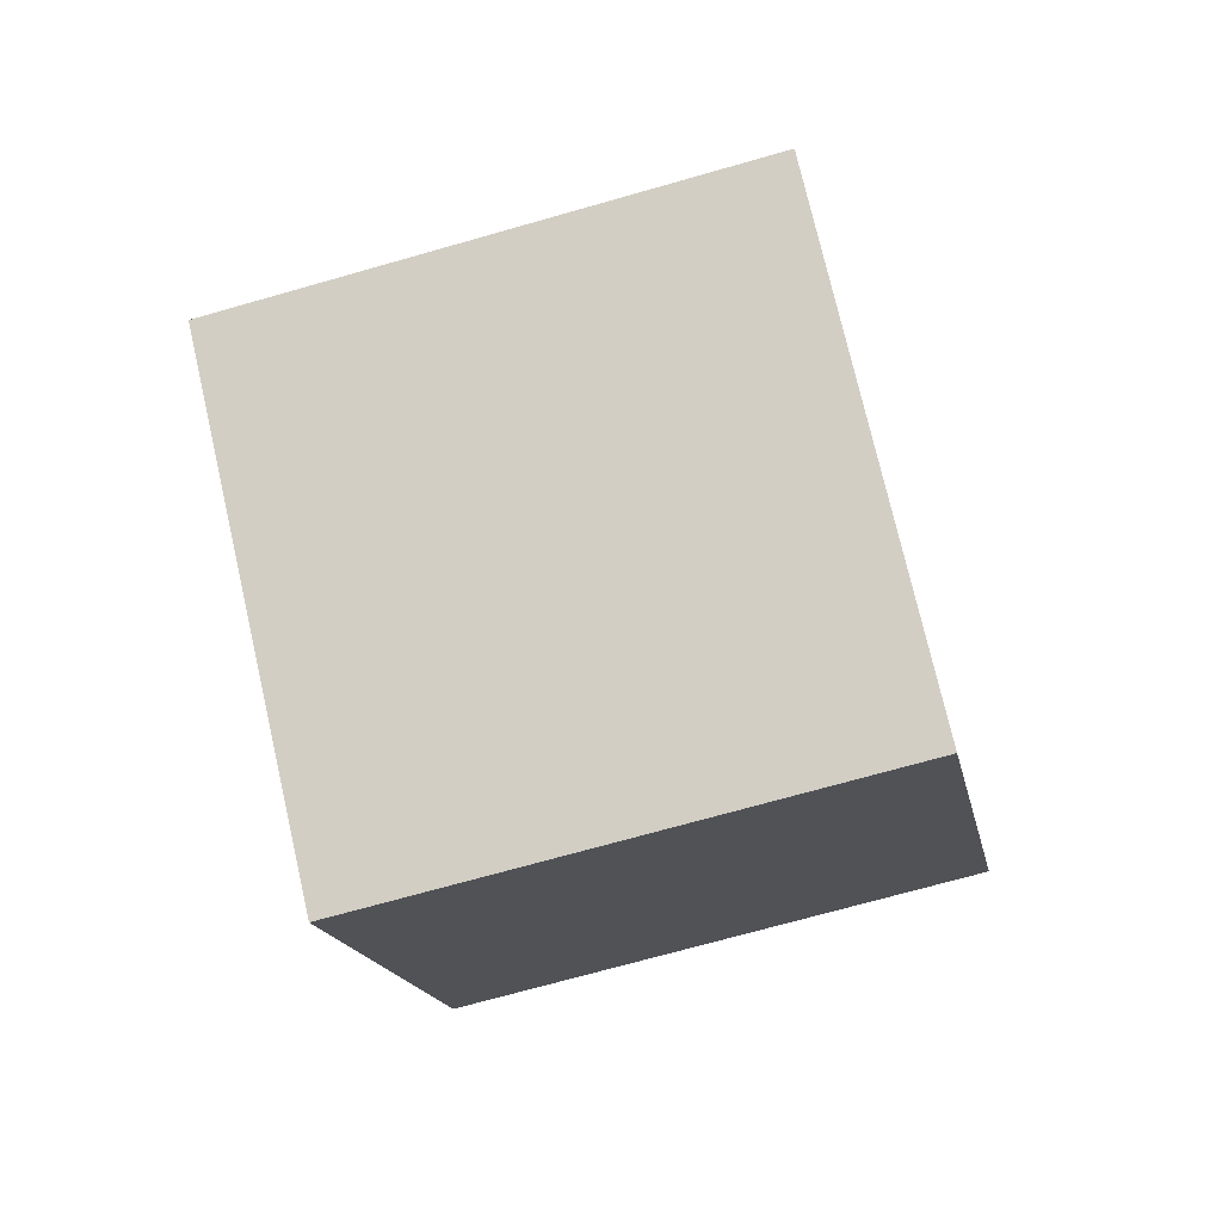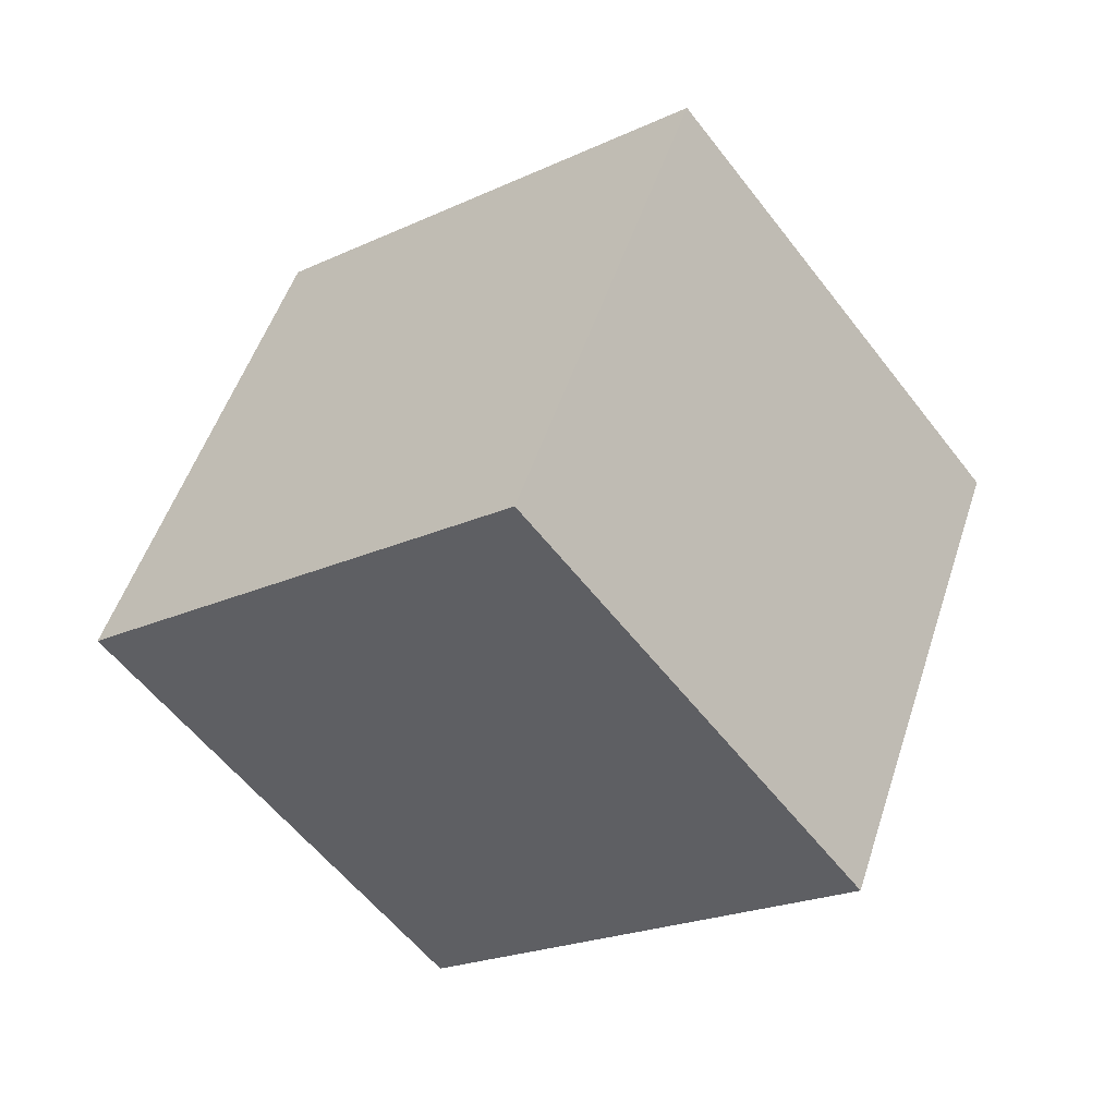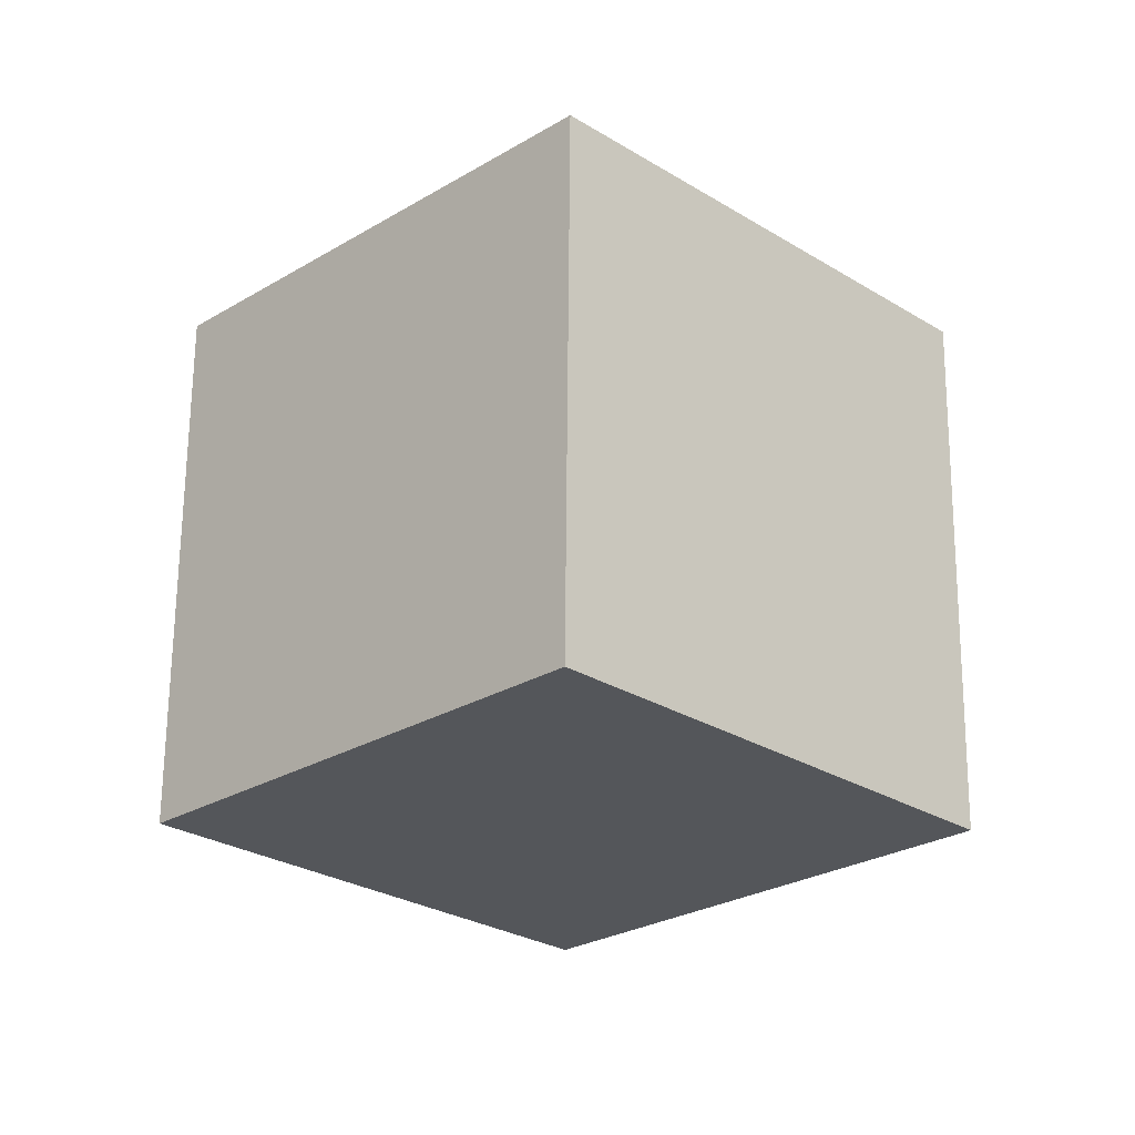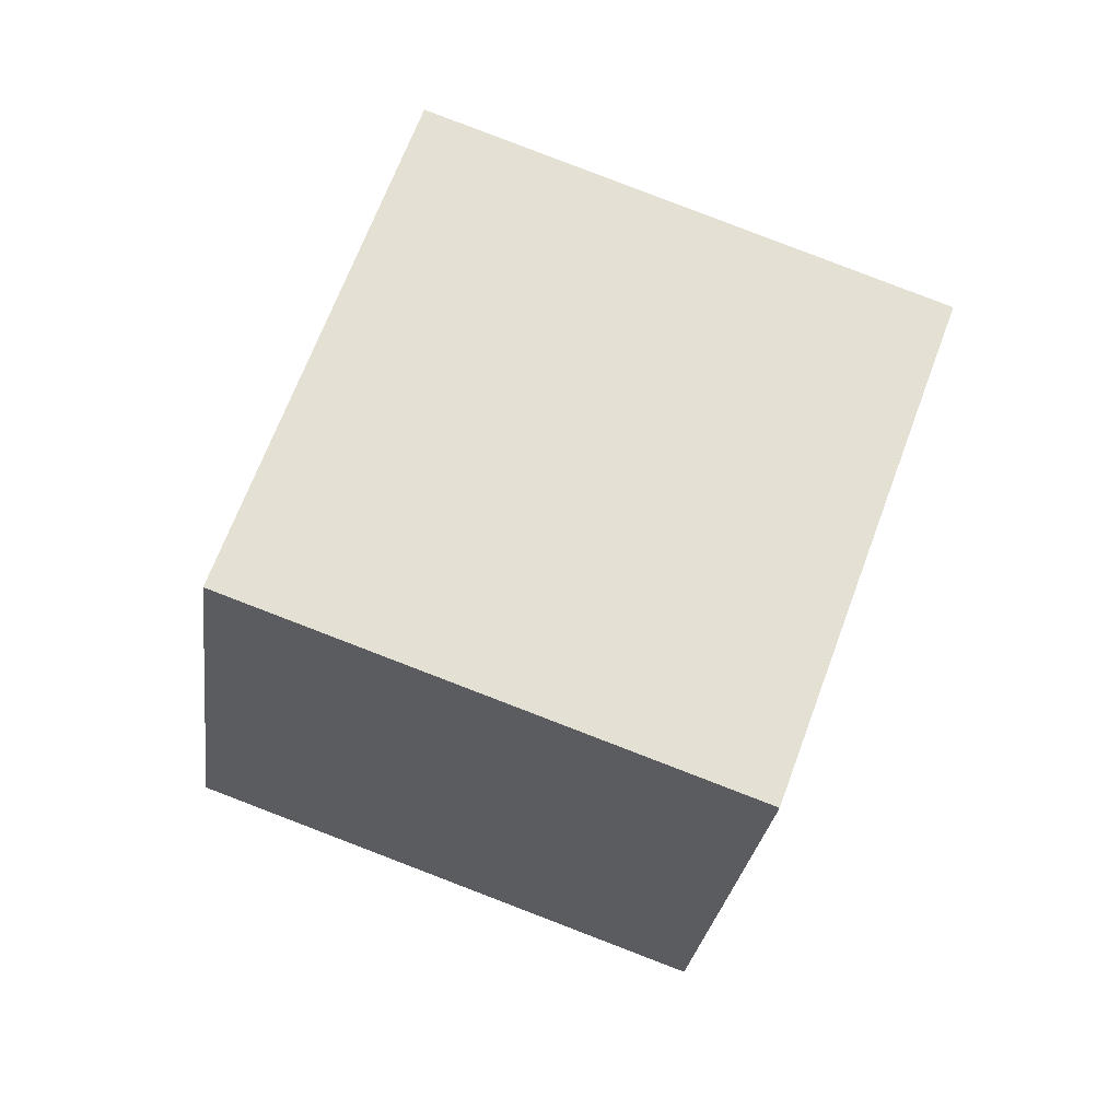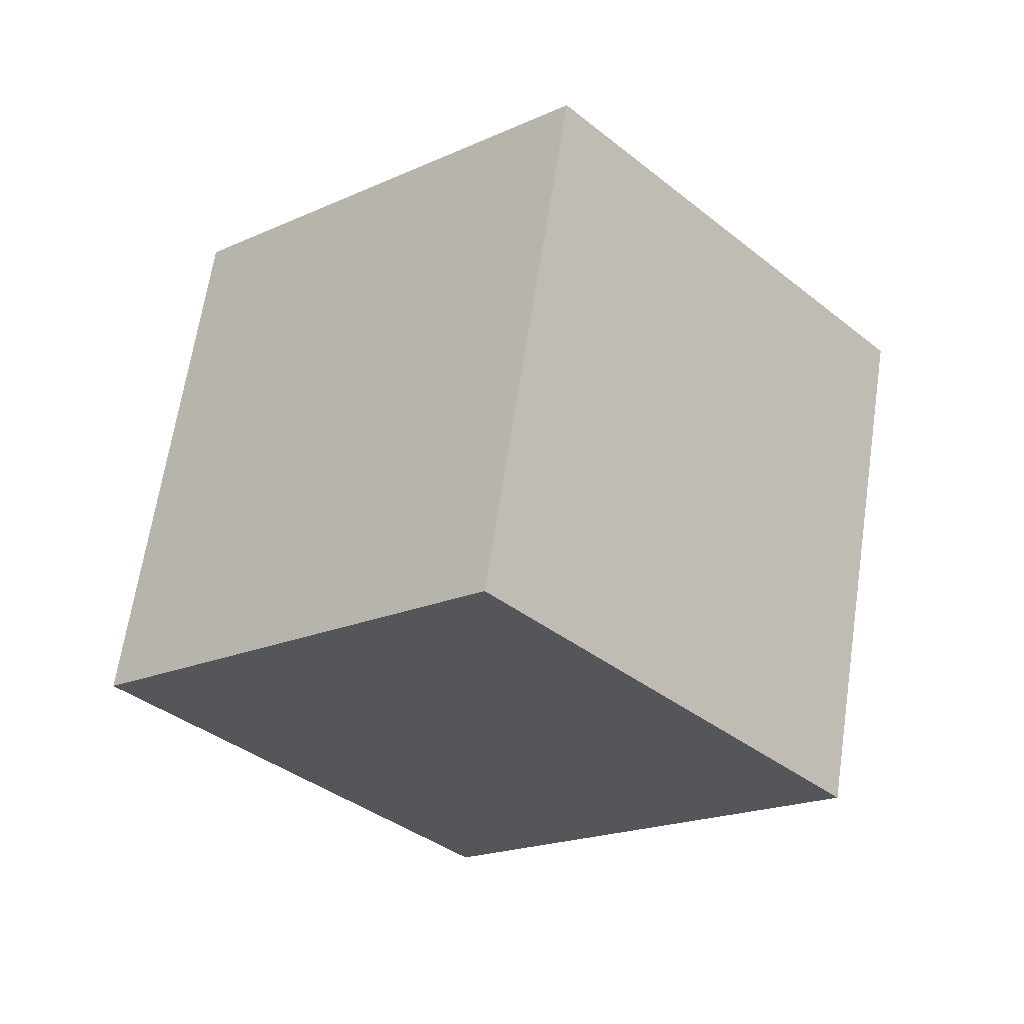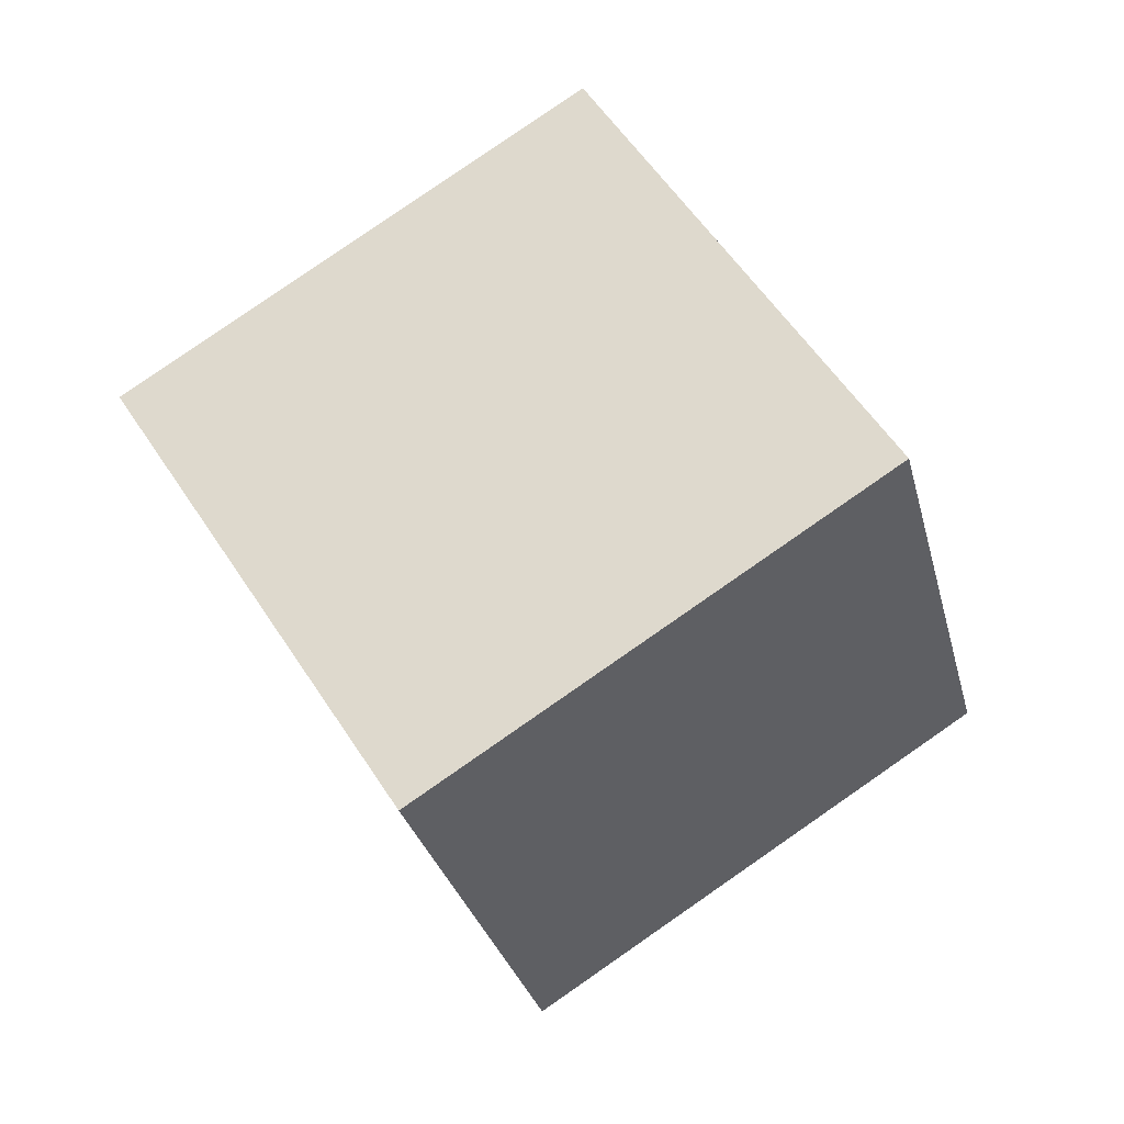
<metadata>
{"format":"obj","ext":"obj","renderer":"f3d","projection":"perspective","resolution":1024,"background":"white","views":[{"elev":28.4,"azim":100.5,"up":"+Z"},{"elev":-51.7,"azim":-96.6,"up":"+Y"},{"elev":48.8,"azim":13.2,"up":"+Z"},{"elev":-21.9,"azim":-139.2,"up":"+Y"},{"elev":79.7,"azim":-158.5,"up":"+Z"},{"elev":77.7,"azim":102.6,"up":"+Y"}]}
</metadata>
<code>
v 4.48 -0.7357 -12.26
v -1.971 -4.182 -5.443
v 2.369 8.646 -9.52
v -4.082 5.2 -2.7
v 11.82 -1.065 -5.483
v 5.372 -4.511 1.337
v 9.712 8.316 -2.74
v 3.261 4.871 4.079
f 2 4 1
f 5 2 1
f 1 4 3
f 3 5 1
f 2 8 4
f 6 2 5
f 6 8 2
f 4 8 3
f 7 5 3
f 3 8 7
f 7 6 5
f 8 6 7

</code>
